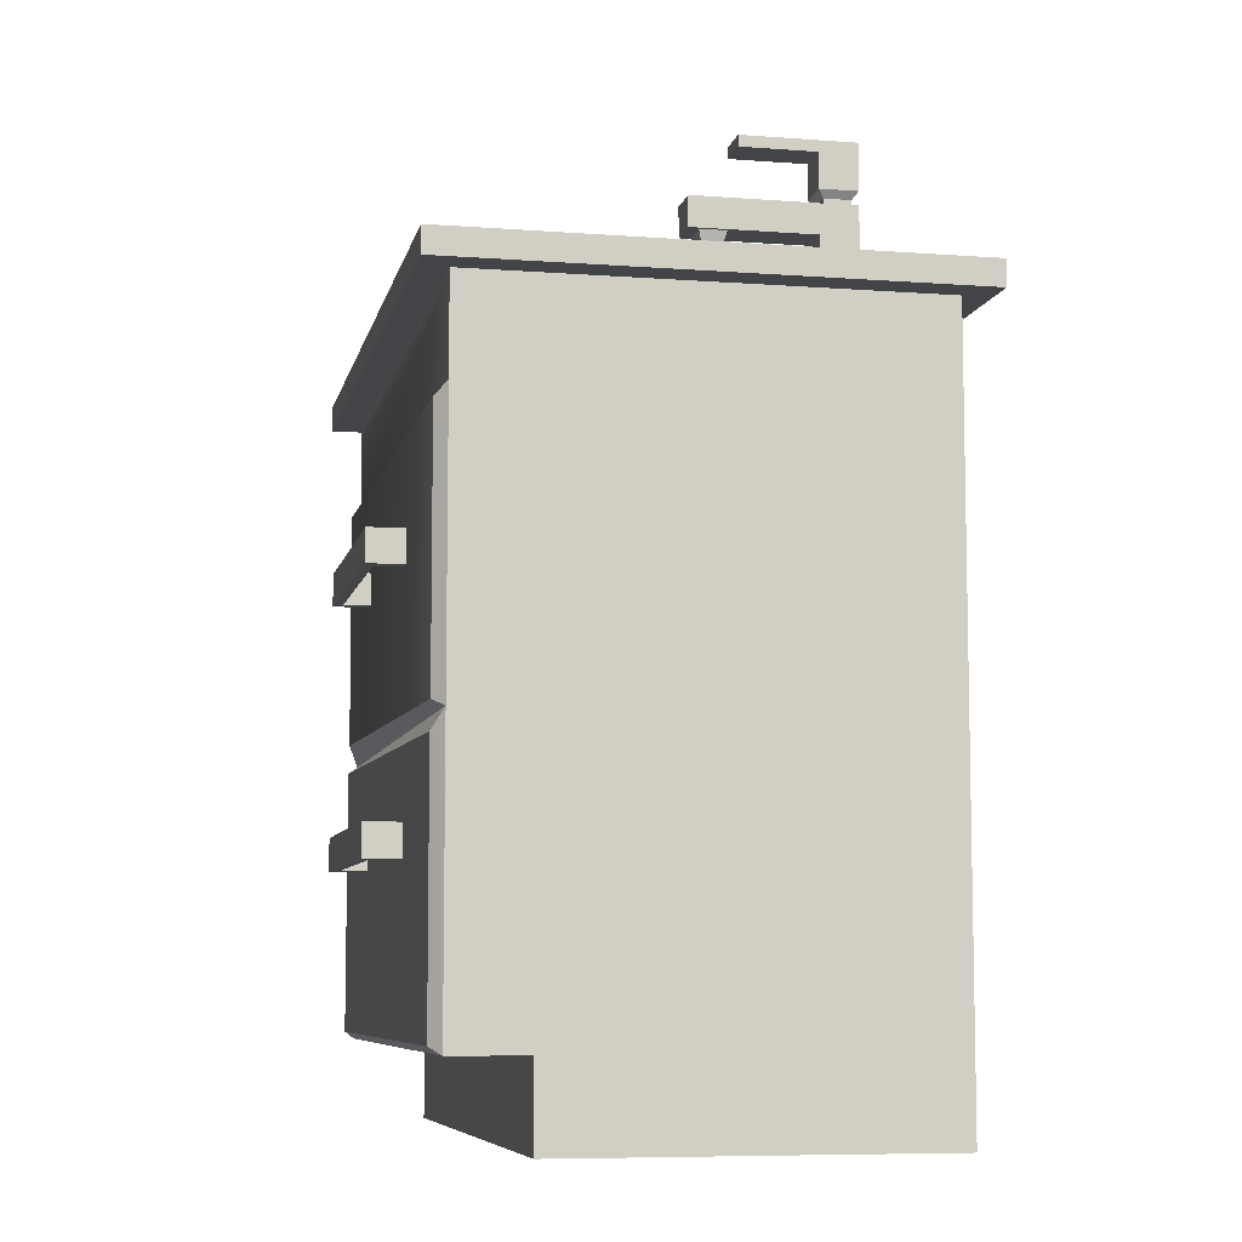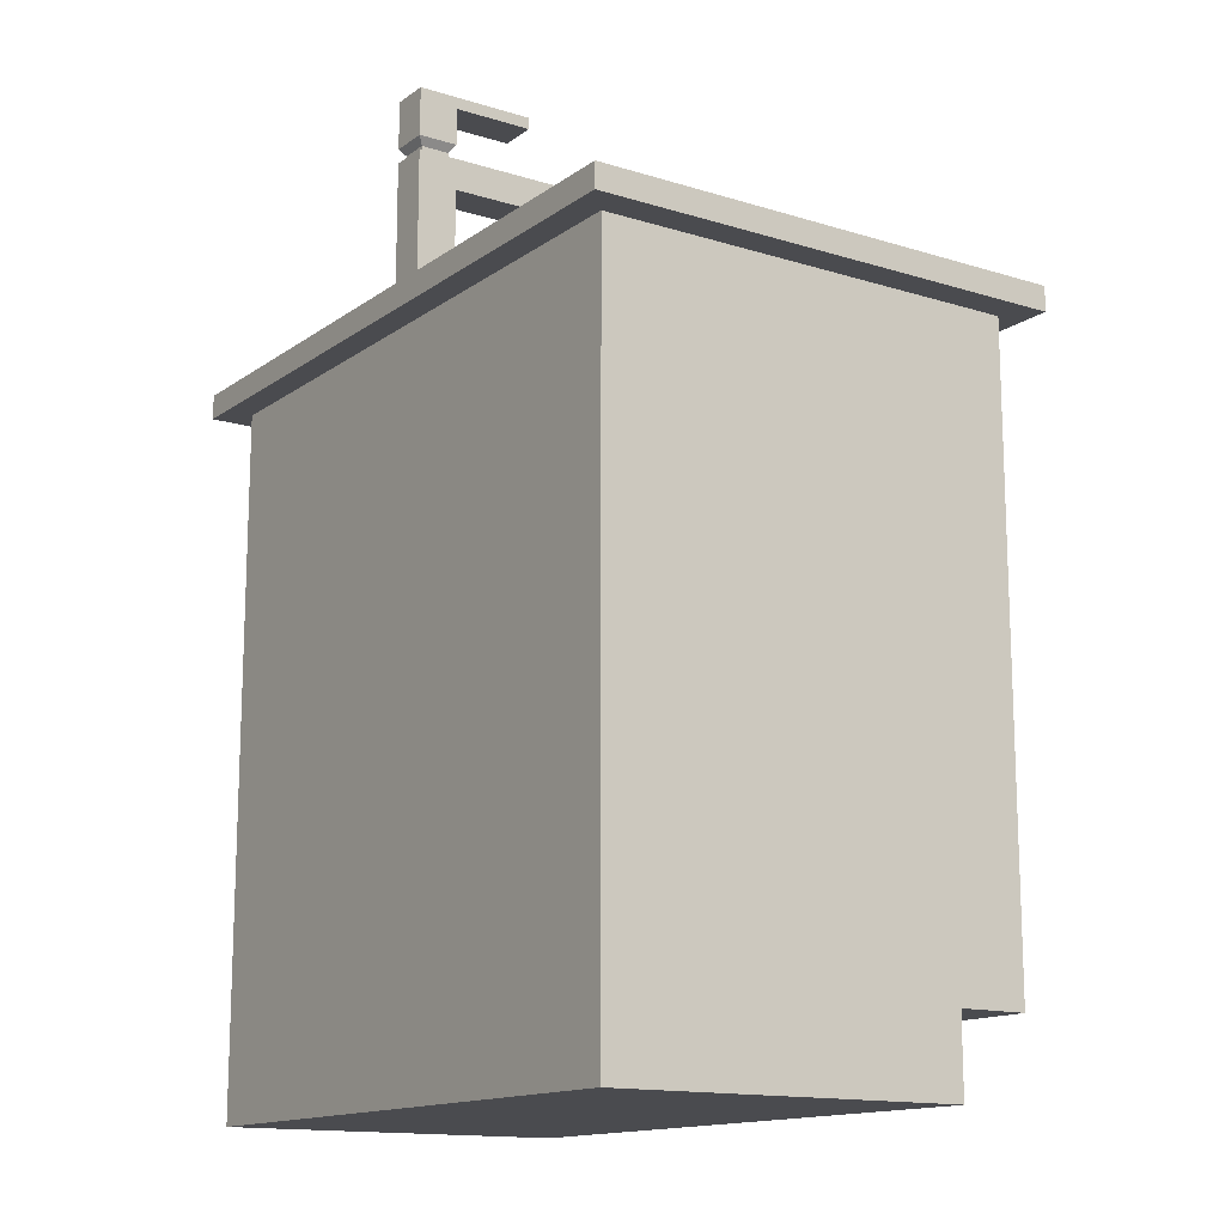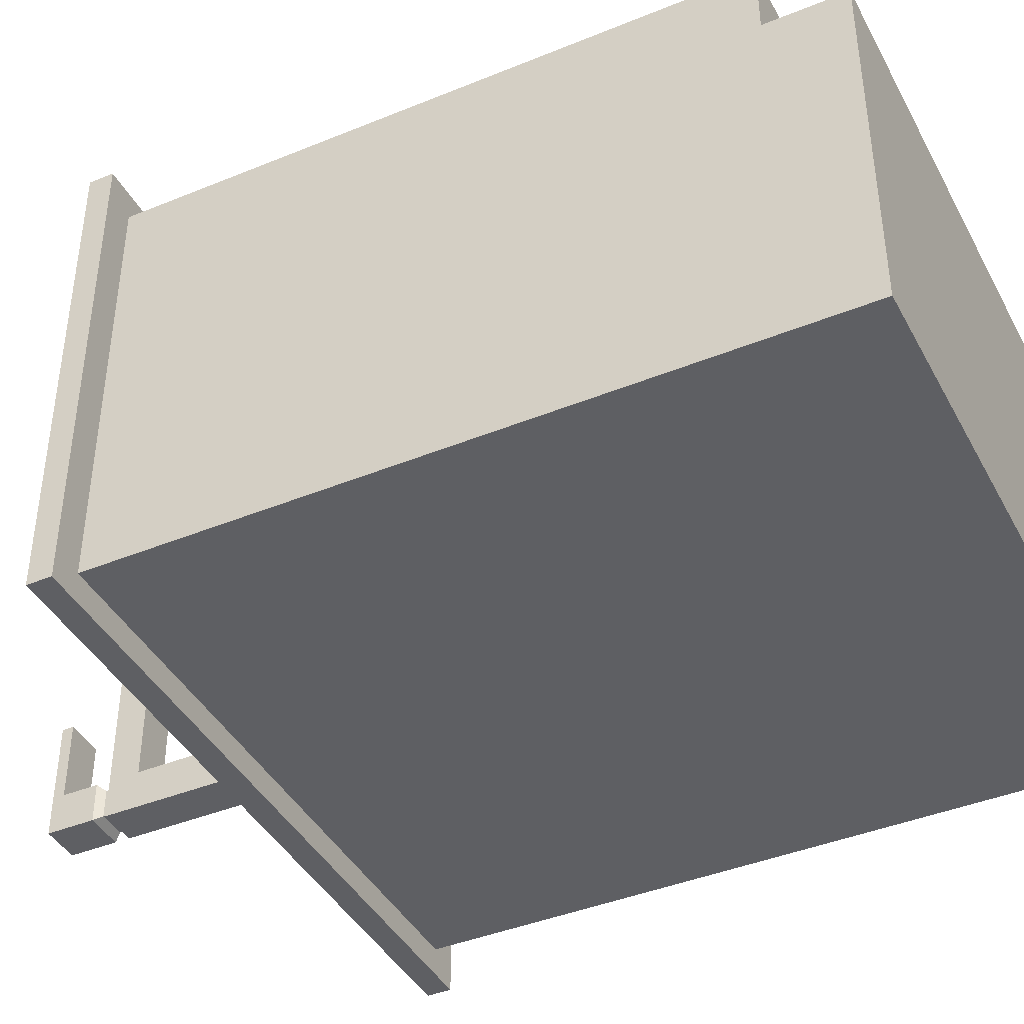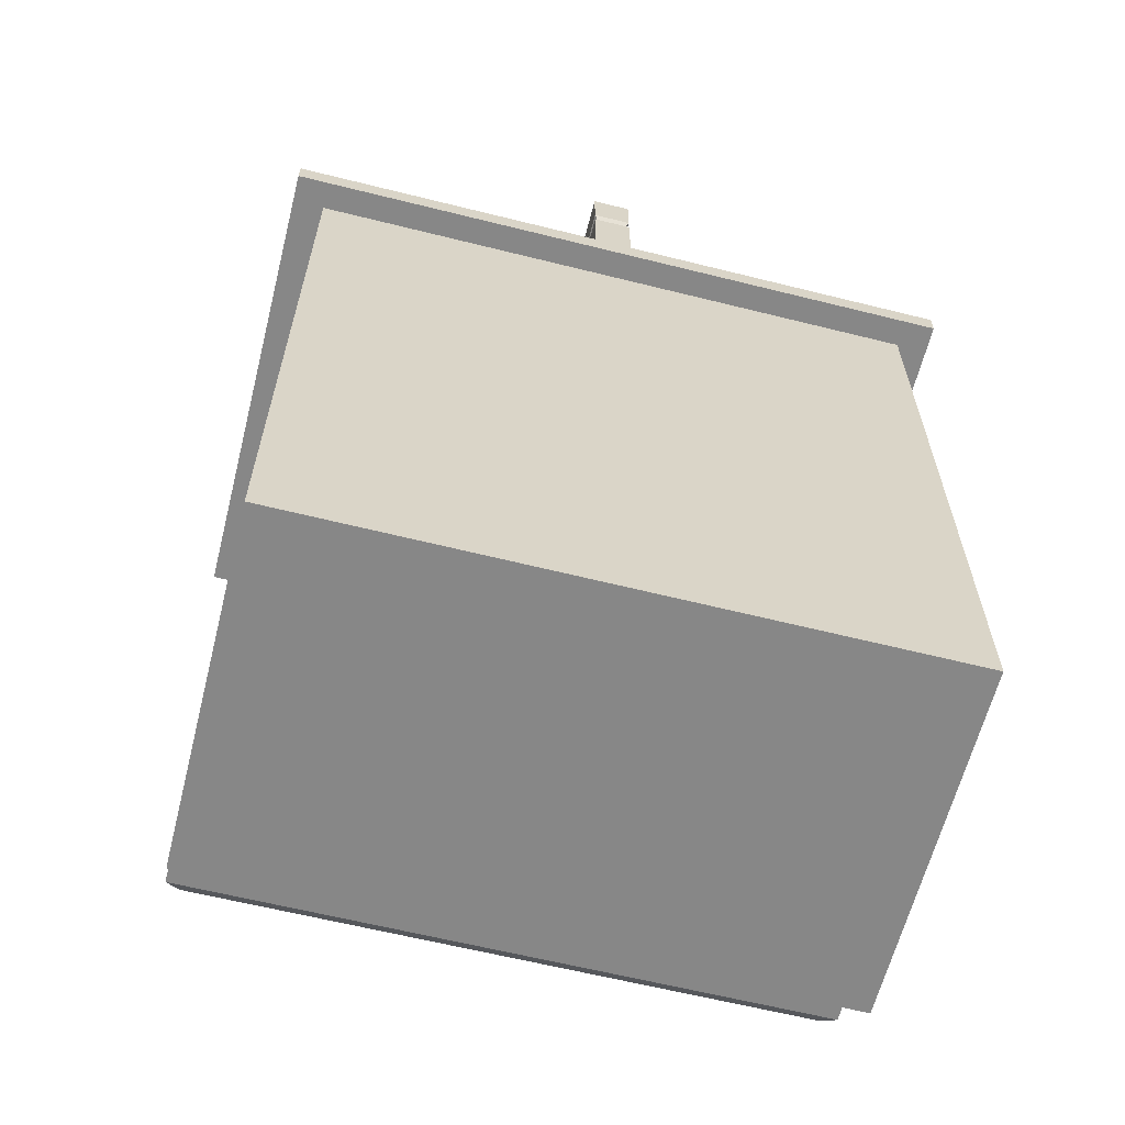
<metadata>
{"format":"obj","ext":"obj","renderer":"f3d","projection":"perspective","resolution":1024,"background":"white","views":[{"elev":-7.7,"azim":78.1,"up":"+Y"},{"elev":-14.3,"azim":-124.1,"up":"+Y"},{"elev":-41.7,"azim":-63.7,"up":"+Z"},{"elev":-62.6,"azim":165.8,"up":"+Y"}]}
</metadata>
<code>
g SM_Prop_BathroomSink_02
v -0.4208 0.9385 -0.2996
v -0.4208 0.9385 0.276
v -0.4208 0.1052 -0.2996
v -0.4208 0.8161 0.276
v -0.4208 0.4672 0.276
v -0.4208 0.1052 0.1807
v -0.4208 0.1052 0.276
v -0.4208 0 -0.2996
v -0.4208 0 0.1807
v 0.03222 0.7976 -0.1633
v 0.03222 0.7976 -0.1268
v -0.03245 0.7976 -0.1268
v -0.03245 0.7976 -0.1633
v 0.4208 0.9385 0.276
v 0.4208 0.9385 -0.2996
v 0.4208 0.8161 0.276
v 0.4208 0.4672 0.276
v 0.4208 0.1052 0.1807
v 0.4208 0.1052 0.276
v 0.4208 0.1052 -0.2996
v 0.4208 0 0.1807
v 0.4208 0 -0.2996
v 0.4208 0 -0.2996
v -0.4208 0 -0.2996
v -0.4208 0 0.1807
v 0.4208 0 0.1807
v -0.4208 0.8161 0.276
v -0.4208 0.9385 0.276
v 0.4208 0.9385 0.276
v 0.4208 0.8161 0.276
v 0.4208 0.1052 -0.2996
v 0.4208 0.9385 -0.2996
v -0.4208 0.9385 -0.2996
v -0.4208 0.1052 -0.2996
v 0.4208 0 -0.2996
v -0.4208 0 -0.2996
v -0.4208 0 0.1807
v -0.4208 0.1052 0.1807
v 0.4208 0.1052 0.1807
v 0.4208 0 0.1807
v -0.4208 0.1052 0.1807
v -0.4208 0.1052 0.276
v 0.4208 0.1052 0.276
v 0.4208 0.1052 0.1807
v -0.4638 0.9716 -0.3366
v -0.4638 0.9716 0.313
v -0.4638 0.9385 0.313
v -0.4638 0.9385 -0.3366
v 0.4638 0.9385 -0.3366
v 0.4638 0.9716 -0.3366
v -0.4638 0.9716 -0.3366
v -0.4638 0.9385 -0.3366
v -0.4638 0.9385 0.313
v -0.4638 0.9716 0.313
v 0.4638 0.9716 0.313
v 0.4638 0.9385 0.313
v 0.4638 0.9716 0.313
v 0.4638 0.9716 -0.3366
v 0.4638 0.9385 -0.3366
v 0.4638 0.9385 0.313
v 0.2671 0.9716 -0.2144
v -0.2037 0.8737 -0.2144
v -0.2673 0.9716 -0.2144
v 0.2035 0.8737 -0.2144
v -0.1161 0.8182 -0.2144
v 0.1158 0.8182 -0.2144
v -0.2673 0.9716 -0.2144
v -0.2037 0.8737 0.1317
v -0.2673 0.9716 0.1317
v -0.2037 0.8737 -0.2144
v -0.1161 0.8182 0.1317
v -0.1161 0.8182 -0.2144
v -0.05761 0.7915 -0.1774
v -0.05761 0.7915 -0.1127
v -0.1161 0.8182 0.1317
v -0.1161 0.8182 0.1317
v 0.05738 0.7915 -0.1127
v 0.1158 0.8182 0.1317
v 0.1158 0.8182 0.1317
v 0.05738 0.7915 -0.1774
v 0.1158 0.8182 -0.2144
v 0.2035 0.8737 0.1317
v 0.1158 0.8182 0.1317
v 0.2035 0.8737 -0.2144
v 0.2671 0.9716 0.1317
v 0.2671 0.9716 -0.2144
v -0.2673 0.9716 0.1317
v 0.2035 0.8737 0.1317
v 0.2671 0.9716 0.1317
v -0.2037 0.8737 0.1317
v 0.1158 0.8182 0.1317
v -0.1161 0.8182 0.1317
v 0.1158 0.8182 -0.2144
v 0.05738 0.7915 -0.1774
v -0.05761 0.7915 -0.1774
v -0.1161 0.8182 -0.2144
v 0.05738 0.7915 -0.1774
v 0.04825 0.7976 -0.1723
v -0.04848 0.7976 -0.1723
v -0.05761 0.7915 -0.1774
v -0.05761 0.7915 -0.1774
v -0.04848 0.7976 -0.1723
v -0.04848 0.7976 -0.1178
v -0.05761 0.7915 -0.1127
v -0.05761 0.7915 -0.1127
v -0.04848 0.7976 -0.1178
v 0.04825 0.7976 -0.1178
v 0.05738 0.7915 -0.1127
v 0.05738 0.7915 -0.1127
v 0.04825 0.7976 -0.1178
v 0.04825 0.7976 -0.1723
v 0.05738 0.7915 -0.1774
v -0.393 0.4943 0.2899
v 0.4025 0.8011 0.2899
v 0.4044 0.4758 0.2899
v -0.4044 0.8075 0.2899
v -0.4208 0.8161 0.276
v -0.4208 0.4672 0.276
v -0.4032 0.4577 0.2899
v -0.4032 0.1147 0.2899
v -0.4208 0.1052 0.276
v -0.4032 0.1147 0.2899
v -0.4032 0.4577 0.2899
v 0.4007 0.4421 0.2899
v 0.4032 0.1147 0.2899
v -0.4208 0.4672 0.276
v -0.393 0.4943 0.2899
v 0.4044 0.4758 0.2899
v 0.4208 0.4672 0.276
v 0.4208 0.4672 0.276
v 0.4044 0.4758 0.2899
v 0.4025 0.8011 0.2899
v 0.4208 0.8161 0.276
v 0.4208 0.1052 0.276
v 0.4007 0.4421 0.2899
v 0.4032 0.1147 0.2899
v 0.4208 0.8161 0.276
v 0.4025 0.8011 0.2899
v -0.4044 0.8075 0.2899
v -0.4208 0.8161 0.276
v -0.4208 0.1052 0.276
v -0.4032 0.1147 0.2899
v 0.4032 0.1147 0.2899
v 0.4208 0.1052 0.276
v 0.4208 0.4672 0.276
v 0.4007 0.4421 0.2899
v -0.4032 0.4577 0.2899
v -0.4208 0.4672 0.276
v 0.1695 0.6519 0.3252
v 0.1695 0.6937 0.3252
v -0.1572 0.6937 0.3252
v -0.1572 0.6519 0.3252
v -0.1572 0.6937 0.2853
v -0.1761 0.6937 0.2853
v -0.1761 0.6519 0.2853
v -0.1572 0.6519 0.2853
v -0.1761 0.6519 0.3366
v -0.1761 0.6937 0.3366
v 0.1883 0.6937 0.3366
v 0.1883 0.6519 0.3366
v 0.1695 0.6519 0.2853
v 0.1883 0.6519 0.2853
v 0.1883 0.6937 0.2853
v 0.1695 0.6937 0.2853
v -0.1572 0.6937 0.3252
v -0.1572 0.6937 0.2853
v -0.1572 0.6519 0.2853
v -0.1572 0.6519 0.3252
v -0.1572 0.6519 0.3252
v -0.1572 0.6519 0.2853
v -0.1761 0.6519 0.2853
v -0.1761 0.6519 0.3366
v -0.1761 0.6937 0.3366
v -0.1761 0.6519 0.3366
v -0.1761 0.6519 0.2853
v -0.1761 0.6937 0.2853
v 0.1695 0.6519 0.3252
v 0.1695 0.6519 0.2853
v 0.1695 0.6937 0.2853
v 0.1695 0.6937 0.3252
v 0.1883 0.6937 0.3366
v 0.1695 0.6937 0.2853
v 0.1883 0.6937 0.2853
v 0.1695 0.6937 0.3252
v -0.1572 0.6937 0.3252
v -0.1761 0.6937 0.3366
v -0.1572 0.6937 0.2853
v -0.1761 0.6937 0.2853
v 0.1883 0.6519 0.3366
v 0.1883 0.6937 0.3366
v 0.1883 0.6937 0.2853
v 0.1883 0.6519 0.2853
v 0.1883 0.6519 0.3366
v 0.1883 0.6519 0.2853
v 0.1695 0.6519 0.2853
v 0.1695 0.6519 0.3252
v -0.1572 0.6519 0.3252
v -0.1761 0.6519 0.3366
v 0.1695 0.3172 0.3252
v 0.1695 0.3589 0.3252
v -0.1572 0.3589 0.3252
v -0.1572 0.3172 0.3252
v -0.1572 0.3589 0.2853
v -0.1761 0.3589 0.2853
v -0.1761 0.3172 0.2853
v -0.1572 0.3172 0.2853
v -0.1761 0.3172 0.3366
v -0.1761 0.3589 0.3366
v 0.1883 0.3589 0.3366
v 0.1883 0.3172 0.3366
v 0.1695 0.3172 0.2853
v 0.1883 0.3172 0.2853
v 0.1883 0.3589 0.2853
v 0.1695 0.3589 0.2853
v -0.1572 0.3589 0.3252
v -0.1572 0.3589 0.2853
v -0.1572 0.3172 0.2853
v -0.1572 0.3172 0.3252
v -0.1572 0.3172 0.3252
v -0.1572 0.3172 0.2853
v -0.1761 0.3172 0.2853
v -0.1761 0.3172 0.3366
v -0.1761 0.3589 0.3366
v -0.1761 0.3172 0.3366
v -0.1761 0.3172 0.2853
v -0.1761 0.3589 0.2853
v 0.1695 0.3172 0.3252
v 0.1695 0.3172 0.2853
v 0.1695 0.3589 0.2853
v 0.1695 0.3589 0.3252
v 0.1883 0.3589 0.3366
v 0.1695 0.3589 0.2853
v 0.1883 0.3589 0.2853
v 0.1695 0.3589 0.3252
v -0.1572 0.3589 0.3252
v -0.1761 0.3589 0.3366
v -0.1572 0.3589 0.2853
v -0.1761 0.3589 0.2853
v 0.1883 0.3172 0.3366
v 0.1883 0.3589 0.3366
v 0.1883 0.3589 0.2853
v 0.1883 0.3172 0.2853
v 0.1883 0.3172 0.3366
v 0.1883 0.3172 0.2853
v 0.1695 0.3172 0.2853
v 0.1695 0.3172 0.3252
v -0.1572 0.3172 0.3252
v -0.1761 0.3172 0.3366
v -0.02639 1.116 -0.08039
v -0.02639 1.157 -0.08039
v 0.02616 1.157 -0.08039
v 0.02616 1.116 -0.08039
v 0.04006 0.9846 -0.3174
v 0.04006 0.9707 -0.3174
v 0.04006 0.9707 -0.237
v 0.04006 0.9846 -0.237
v 0.04006 0.9846 -0.237
v 0.04006 0.9707 -0.237
v -0.04029 0.9707 -0.237
v -0.04029 0.9846 -0.237
v -0.04029 0.9846 -0.237
v -0.04029 0.9707 -0.237
v -0.04029 0.9707 -0.3174
v -0.04029 0.9846 -0.3174
v -0.04029 0.9846 -0.3174
v -0.04029 0.9707 -0.3174
v 0.04006 0.9707 -0.3174
v 0.04006 0.9846 -0.3174
v -0.01893 1.157 -0.296
v -0.01893 1.166 -0.296
v -0.01893 1.166 -0.2584
v -0.01893 1.157 -0.2584
v -0.01893 1.157 -0.2584
v -0.01893 1.166 -0.2584
v 0.0187 1.166 -0.2584
v 0.0187 1.157 -0.2584
v 0.0187 1.157 -0.2584
v 0.0187 1.166 -0.2584
v 0.0187 1.166 -0.296
v 0.0187 1.157 -0.296
v 0.0187 1.157 -0.296
v 0.0187 1.166 -0.296
v -0.01893 1.166 -0.296
v -0.01893 1.157 -0.296
v -0.01893 1.166 -0.296
v -0.02636 1.176 -0.3034
v -0.02636 1.176 -0.2509
v -0.01893 1.166 -0.2584
v -0.01893 1.166 -0.2584
v -0.02636 1.176 -0.2509
v 0.02613 1.176 -0.2509
v 0.0187 1.166 -0.2584
v 0.0187 1.166 -0.2584
v 0.02613 1.176 -0.2509
v 0.02613 1.176 -0.3034
v 0.0187 1.166 -0.296
v 0.0187 1.166 -0.296
v 0.02613 1.176 -0.3034
v -0.02636 1.176 -0.3034
v -0.01893 1.166 -0.296
v -0.02636 1.176 -0.3034
v -0.02636 1.224 -0.2509
v -0.02636 1.176 -0.2509
v -0.02636 1.24 -0.3034
v -0.02636 1.224 -0.1455
v -0.02636 1.24 -0.1455
v -0.02636 1.176 -0.2509
v -0.02636 1.224 -0.2509
v 0.02613 1.224 -0.2509
v 0.02613 1.176 -0.2509
v 0.02613 1.176 -0.2509
v 0.02613 1.24 -0.3034
v 0.02613 1.176 -0.3034
v 0.02613 1.224 -0.2509
v 0.02613 1.24 -0.1455
v 0.02613 1.224 -0.1455
v 0.02613 1.176 -0.3034
v 0.02613 1.24 -0.3034
v -0.02636 1.24 -0.3034
v -0.02636 1.176 -0.3034
v -0.02636 1.224 -0.1455
v -0.02636 1.24 -0.1455
v 0.02613 1.24 -0.1455
v 0.02613 1.224 -0.1455
v -0.02636 1.224 -0.2509
v -0.02636 1.224 -0.1455
v 0.02613 1.224 -0.1455
v 0.02613 1.224 -0.2509
v 0.02613 1.24 -0.3034
v 0.02613 1.24 -0.1455
v -0.02636 1.24 -0.1455
v -0.02636 1.24 -0.3034
v 0.02616 1.157 -0.3034
v 0.02616 0.9846 -0.3034
v 0.02616 0.9846 -0.2509
v 0.02616 1.116 -0.2509
v 0.02616 1.157 -0.2509
v 0.02616 1.157 -0.08039
v 0.02616 1.116 -0.08039
v 0.02616 0.9846 -0.3034
v 0.02616 1.157 -0.3034
v -0.02639 1.157 -0.3034
v -0.02639 0.9846 -0.3034
v -0.02639 0.9846 -0.3034
v -0.02639 1.116 -0.2509
v -0.02639 0.9846 -0.2509
v -0.02639 1.157 -0.3034
v -0.02639 1.157 -0.2509
v -0.02639 1.116 -0.08039
v -0.02639 1.157 -0.08039
v -0.02639 0.9846 -0.2509
v -0.02639 1.116 -0.2509
v 0.02616 1.116 -0.2509
v 0.02616 0.9846 -0.2509
v -0.01605 1.099 -0.1278
v -0.01605 1.099 -0.09979
v 0.01582 1.099 -0.09979
v 0.01582 1.099 -0.1278
v 0.02616 1.157 -0.2509
v 0.02616 1.157 -0.08039
v -0.02639 1.157 -0.08039
v -0.02639 1.157 -0.2509
v 0.0187 1.157 -0.2584
v -0.01893 1.157 -0.2584
v 0.0187 1.157 -0.296
v -0.02639 1.157 -0.3034
v 0.02616 1.157 -0.3034
v -0.01893 1.157 -0.296
v -0.02109 1.116 -0.1322
v -0.01605 1.099 -0.1278
v 0.01582 1.099 -0.1278
v 0.02086 1.116 -0.1322
v 0.02086 1.116 -0.1322
v 0.01582 1.099 -0.1278
v 0.01582 1.099 -0.09979
v 0.02086 1.116 -0.09536
v 0.02086 1.116 -0.09536
v 0.01582 1.099 -0.09979
v -0.01605 1.099 -0.09979
v -0.02109 1.116 -0.09536
v -0.02109 1.116 -0.09536
v -0.01605 1.099 -0.09979
v -0.01605 1.099 -0.1278
v -0.02109 1.116 -0.1322
v 0.4208 0.9385 -0.2996
v 0.4638 0.9385 -0.3366
v -0.4638 0.9385 -0.3366
v 0.4638 0.9385 0.313
v -0.4208 0.9385 -0.2996
v 0.4208 0.9385 0.276
v -0.4208 0.9385 0.276
v -0.4638 0.9385 0.313
v -0.2673 0.9716 -0.2144
v -0.2673 0.9716 0.1317
v -0.4638 0.9716 0.313
v 0.2671 0.9716 0.1317
v -0.4638 0.9716 -0.3366
v 0.4638 0.9716 0.313
v 0.4638 0.9716 -0.3366
v 0.2671 0.9716 -0.2144
v -0.02639 0.9846 -0.2509
v -0.04029 0.9846 -0.3174
v -0.02639 0.9846 -0.3034
v -0.04029 0.9846 -0.237
v 0.04006 0.9846 -0.3174
v 0.02616 0.9846 -0.2509
v 0.02616 0.9846 -0.3034
v 0.04006 0.9846 -0.237
v -0.02639 1.116 -0.2509
v -0.02109 1.116 -0.1322
v 0.02086 1.116 -0.1322
v 0.02616 1.116 -0.2509
v -0.02639 1.116 -0.08039
v 0.02086 1.116 -0.09536
v -0.02109 1.116 -0.09536
v 0.02616 1.116 -0.08039
v 0.04825 0.7976 -0.1723
v 0.03222 0.7976 -0.1633
v -0.03245 0.7976 -0.1633
v -0.04848 0.7976 -0.1723
v 0.04825 0.7976 -0.1178
v -0.03245 0.7976 -0.1268
v 0.03222 0.7976 -0.1268
v -0.04848 0.7976 -0.1178
g SM_Prop_BathroomSink_02_0
f 3 2 1
f 3 4 2
f 3 5 4
f 6 5 3
f 5 6 7
f 6 3 8
f 9 6 8
f 12 11 10
f 13 12 10
f 16 15 14
f 16 17 15
f 15 17 18
f 18 17 19
f 15 18 20
f 18 21 20
f 21 22 20
f 25 24 23
f 26 25 23
f 29 28 27
f 30 29 27
f 33 32 31
f 34 33 31
f 34 31 35
f 36 34 35
f 39 38 37
f 40 39 37
f 43 42 41
f 44 43 41
f 47 46 45
f 48 47 45
f 51 50 49
f 52 51 49
f 55 54 53
f 56 55 53
f 59 58 57
f 60 59 57
f 63 62 61
f 62 64 61
f 62 65 64
f 65 66 64
f 69 68 67
f 68 70 67
f 68 71 70
f 71 72 70
f 74 73 72
f 75 74 72
f 77 74 76
f 78 77 76
f 80 77 79
f 81 80 79
f 81 83 82
f 84 81 82
f 84 82 85
f 86 84 85
f 89 88 87
f 88 90 87
f 88 91 90
f 91 92 90
f 95 94 93
f 96 95 93
f 99 98 97
f 100 99 97
f 103 102 101
f 104 103 101
f 107 106 105
f 108 107 105
f 111 110 109
f 112 111 109
f 115 114 113
f 114 116 113
f 113 116 117
f 118 113 117
f 120 119 118
f 121 120 118
f 124 123 122
f 125 124 122
f 128 127 126
f 129 128 126
f 132 131 130
f 133 132 130
f 130 135 134
f 135 136 134
f 139 138 137
f 140 139 137
f 143 142 141
f 144 143 141
f 147 146 145
f 148 147 145
f 151 150 149
f 152 151 149
f 155 154 153
f 156 155 153
f 159 158 157
f 160 159 157
f 163 162 161
f 164 163 161
f 167 166 165
f 168 167 165
f 171 170 169
f 172 171 169
f 175 174 173
f 176 175 173
f 179 178 177
f 180 179 177
f 183 182 181
f 182 184 181
f 184 185 181
f 185 186 181
f 185 187 186
f 187 188 186
f 191 190 189
f 192 191 189
f 195 194 193
f 196 195 193
f 197 196 193
f 198 197 193
f 201 200 199
f 202 201 199
f 205 204 203
f 206 205 203
f 209 208 207
f 210 209 207
f 213 212 211
f 214 213 211
f 217 216 215
f 218 217 215
f 221 220 219
f 222 221 219
f 225 224 223
f 226 225 223
f 229 228 227
f 230 229 227
f 233 232 231
f 232 234 231
f 234 235 231
f 235 236 231
f 235 237 236
f 237 238 236
f 241 240 239
f 242 241 239
f 245 244 243
f 246 245 243
f 247 246 243
f 248 247 243
f 251 250 249
f 252 251 249
f 255 254 253
f 256 255 253
f 259 258 257
f 260 259 257
f 263 262 261
f 264 263 261
f 267 266 265
f 268 267 265
f 271 270 269
f 272 271 269
f 275 274 273
f 276 275 273
f 279 278 277
f 280 279 277
f 283 282 281
f 284 283 281
f 287 286 285
f 288 287 285
f 291 290 289
f 292 291 289
f 295 294 293
f 296 295 293
f 299 298 297
f 300 299 297
f 303 302 301
f 302 304 301
f 302 305 304
f 305 306 304
f 309 308 307
f 310 309 307
f 313 312 311
f 312 314 311
f 312 315 314
f 315 316 314
f 319 318 317
f 320 319 317
f 323 322 321
f 324 323 321
f 327 326 325
f 328 327 325
f 331 330 329
f 332 331 329
f 335 334 333
f 336 335 333
f 337 336 333
f 337 338 336
f 338 339 336
f 342 341 340
f 343 342 340
f 346 345 344
f 345 347 344
f 345 348 347
f 345 349 348
f 349 350 348
f 353 352 351
f 354 353 351
f 357 356 355
f 358 357 355
f 361 360 359
f 362 361 359
f 359 363 362
f 363 364 362
f 365 363 359
f 362 364 366
f 367 365 359
f 364 368 366
f 368 365 367
f 366 368 367
f 371 370 369
f 372 371 369
f 375 374 373
f 376 375 373
f 379 378 377
f 380 379 377
f 383 382 381
f 384 383 381
f 387 386 385
f 385 386 388
f 389 387 385
f 390 385 388
f 389 391 387
f 390 388 391
f 391 392 387
f 388 392 391
f 395 394 393
f 396 394 395
f 397 395 393
f 398 396 395
f 397 393 399
f 396 398 400
f 393 400 399
f 398 399 400
f 403 402 401
f 402 404 401
f 405 402 403
f 401 404 406
f 407 405 403
f 404 408 406
f 408 405 407
f 406 408 407
f 411 410 409
f 412 411 409
f 409 410 413
f 414 411 412
f 410 415 413
f 416 414 412
f 413 415 416
f 415 414 416
f 419 418 417
f 420 419 417
f 417 418 421
f 422 419 420
f 418 423 421
f 424 422 420
f 421 423 424
f 423 422 424

</code>
